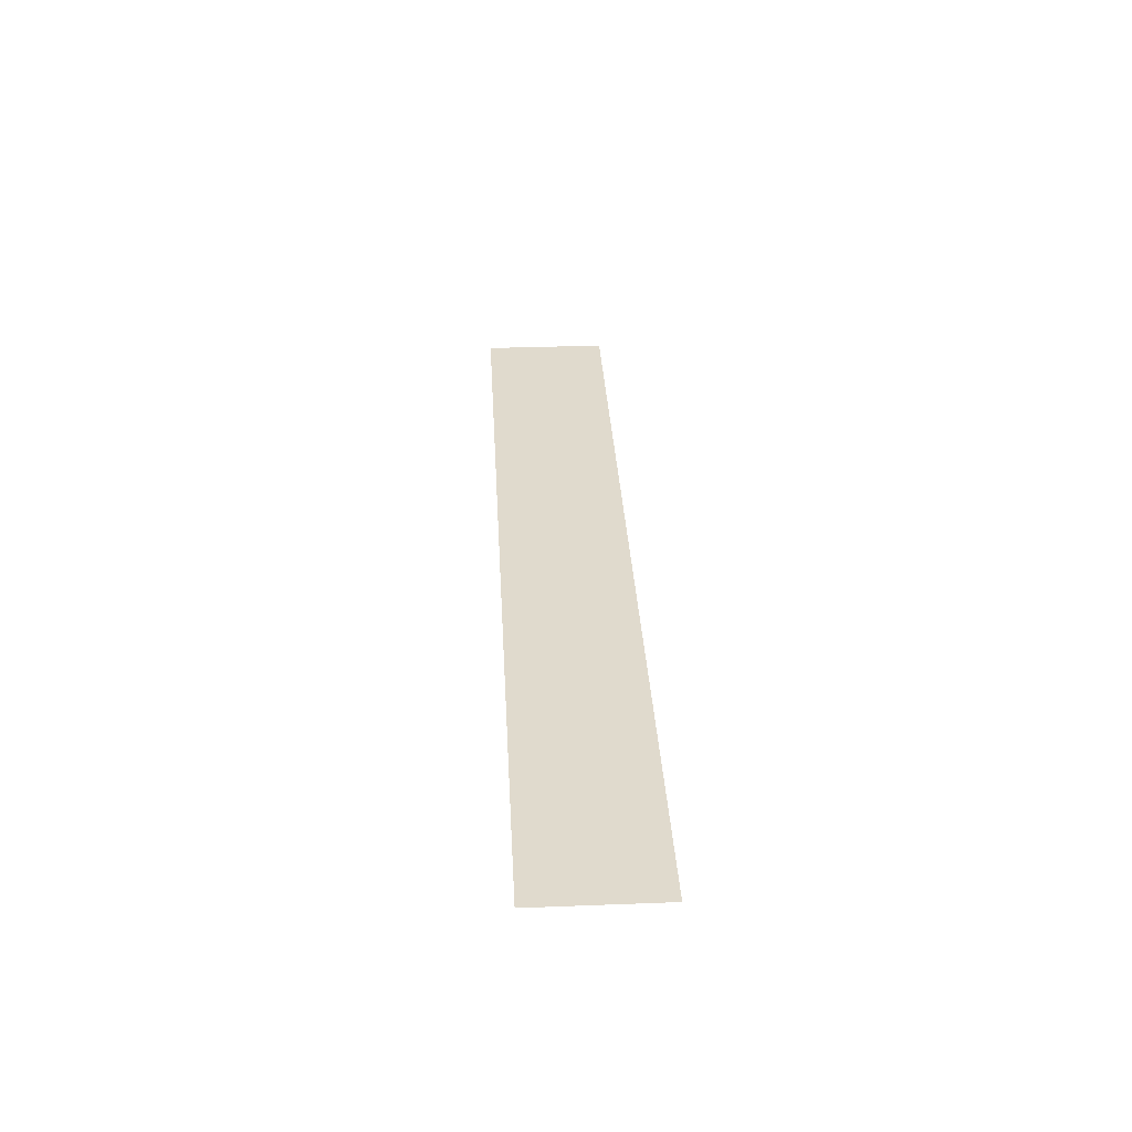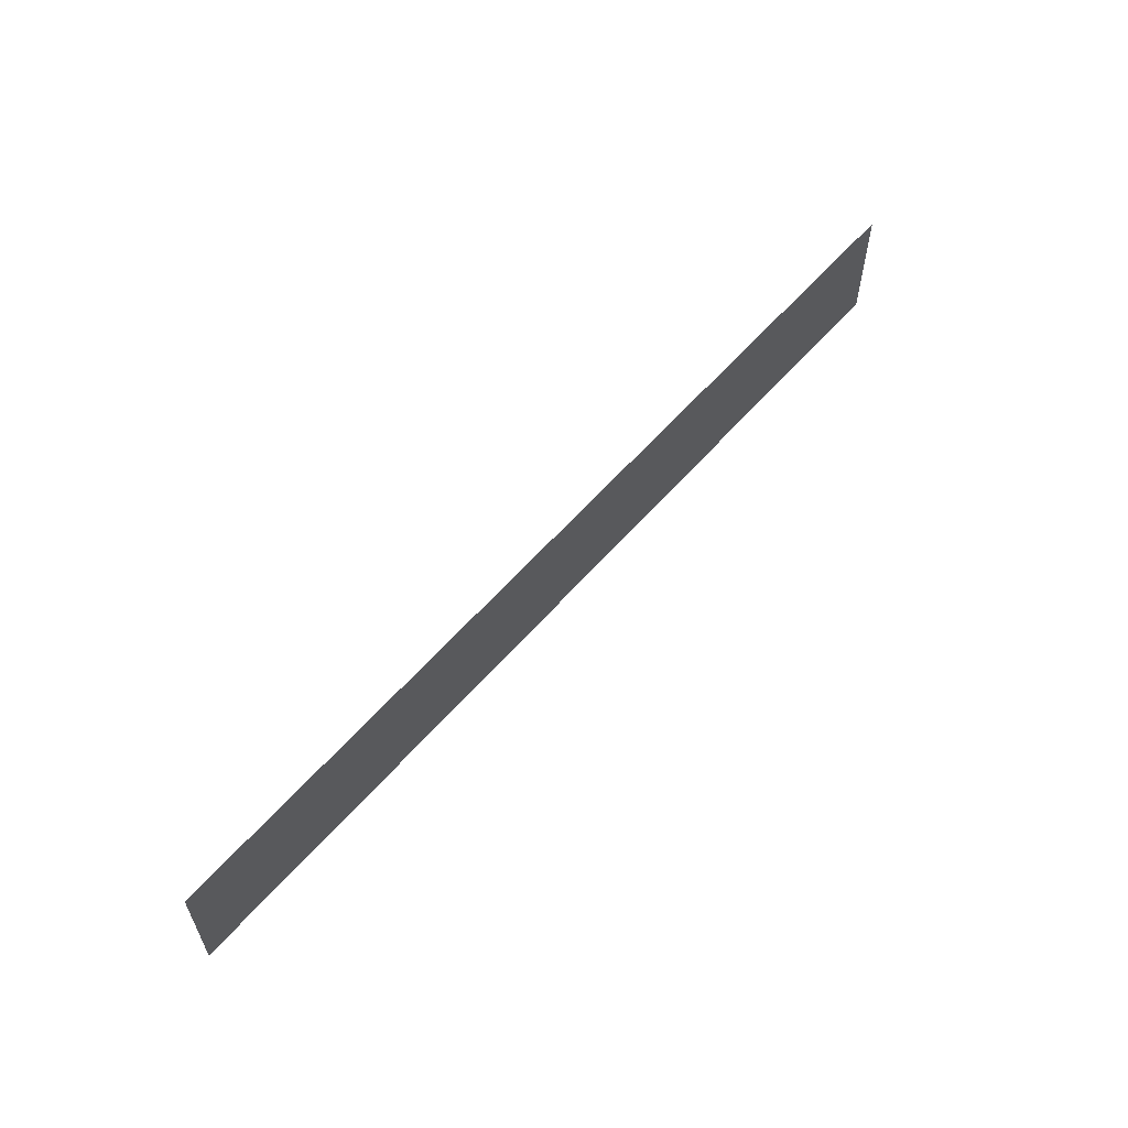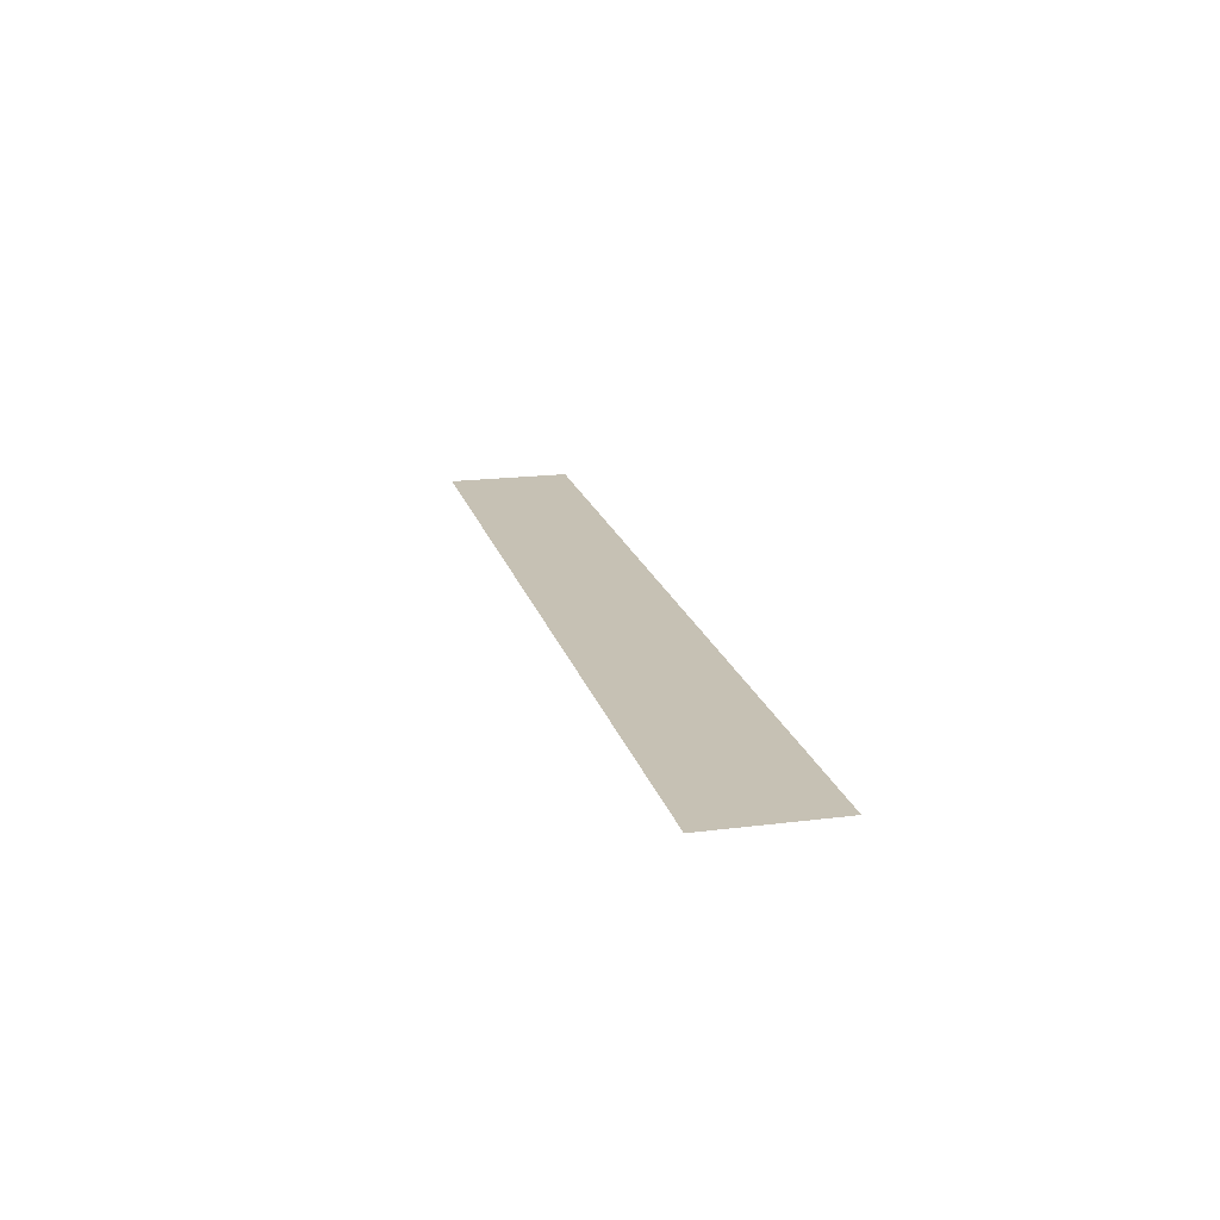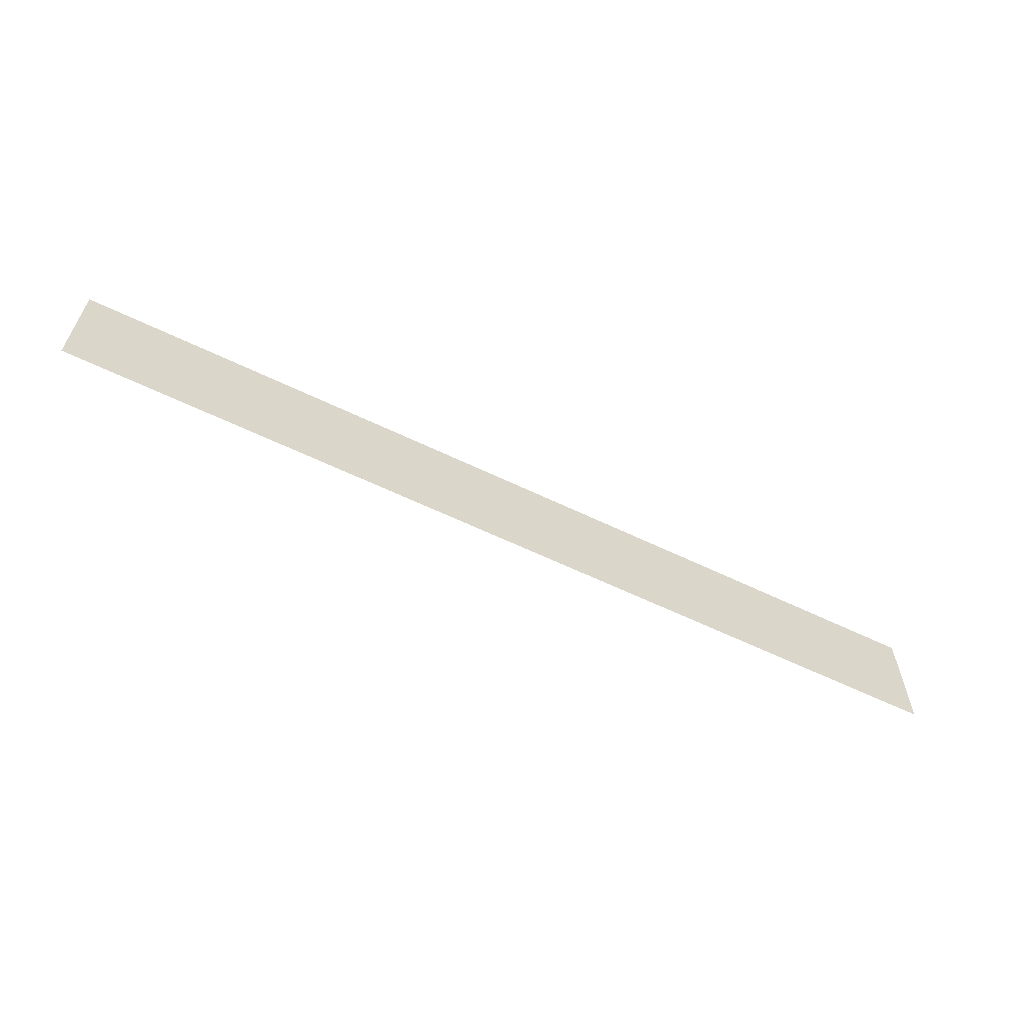
<metadata>
{"format":"obj","ext":"obj","renderer":"f3d","projection":"perspective","resolution":1024,"background":"white","views":[{"elev":33.0,"azim":87.0,"up":"+Y"},{"elev":59.0,"azim":130.7,"up":"+Z"},{"elev":18.6,"azim":76.3,"up":"+Y"},{"elev":-61.1,"azim":-26.2,"up":"+Z"}]}
</metadata>
<code>
v  106.9 -34.87 23.34
v  83.83 -34.87 23.34
v  106.9 -34.87 26.45
v  83.83 -34.87 26.45
g FL8_3
f 3 4 2
f 2 1 3

</code>
